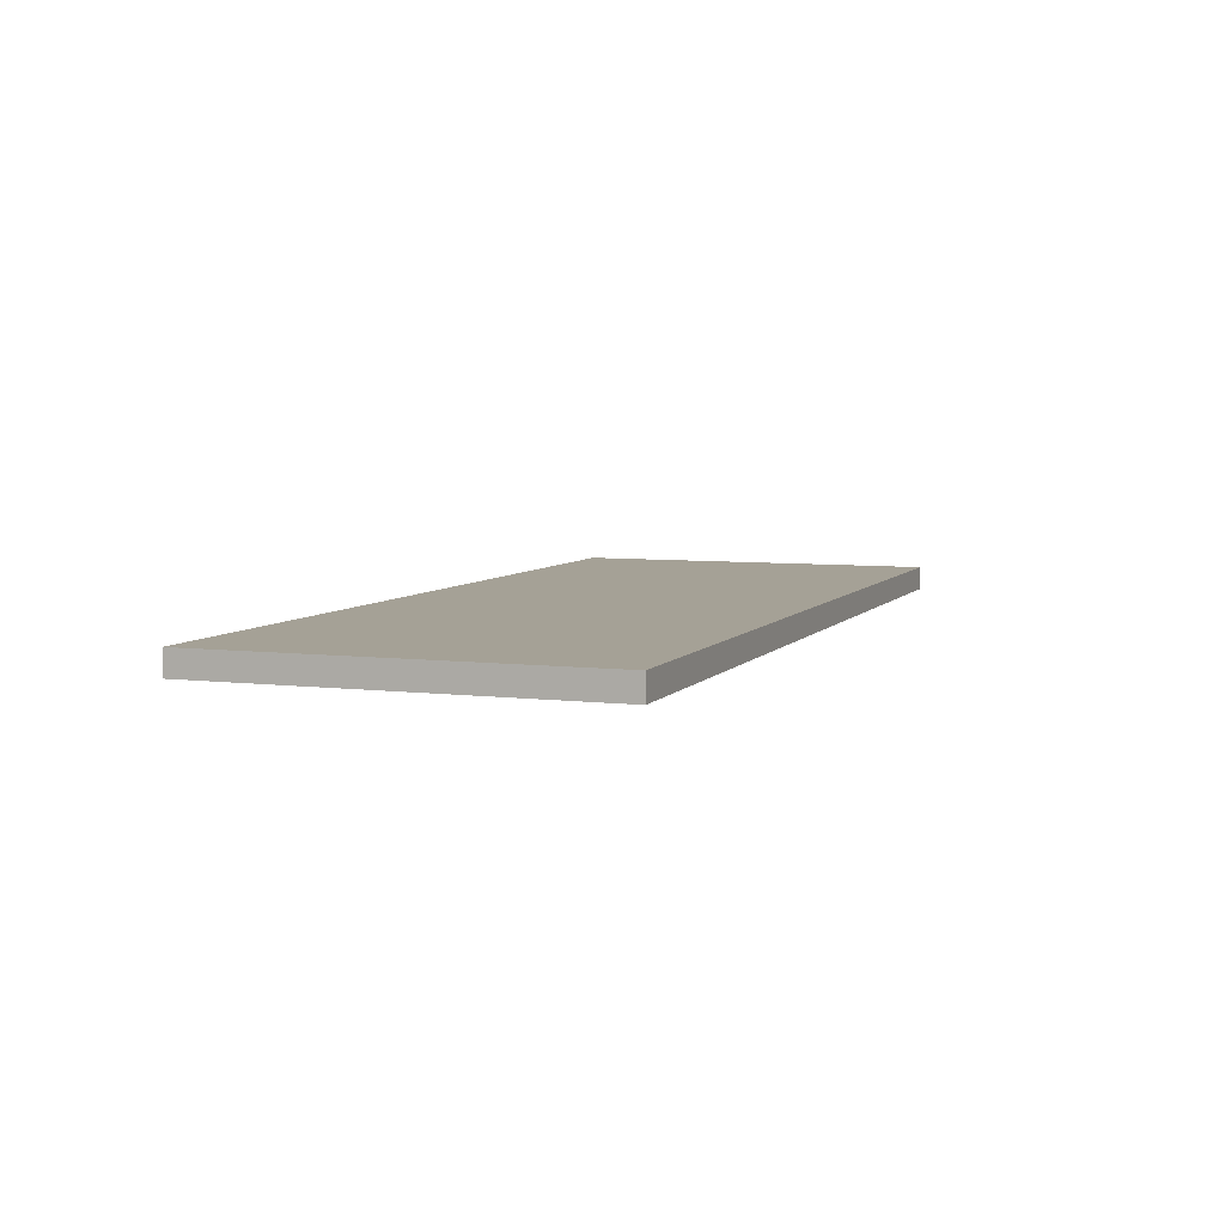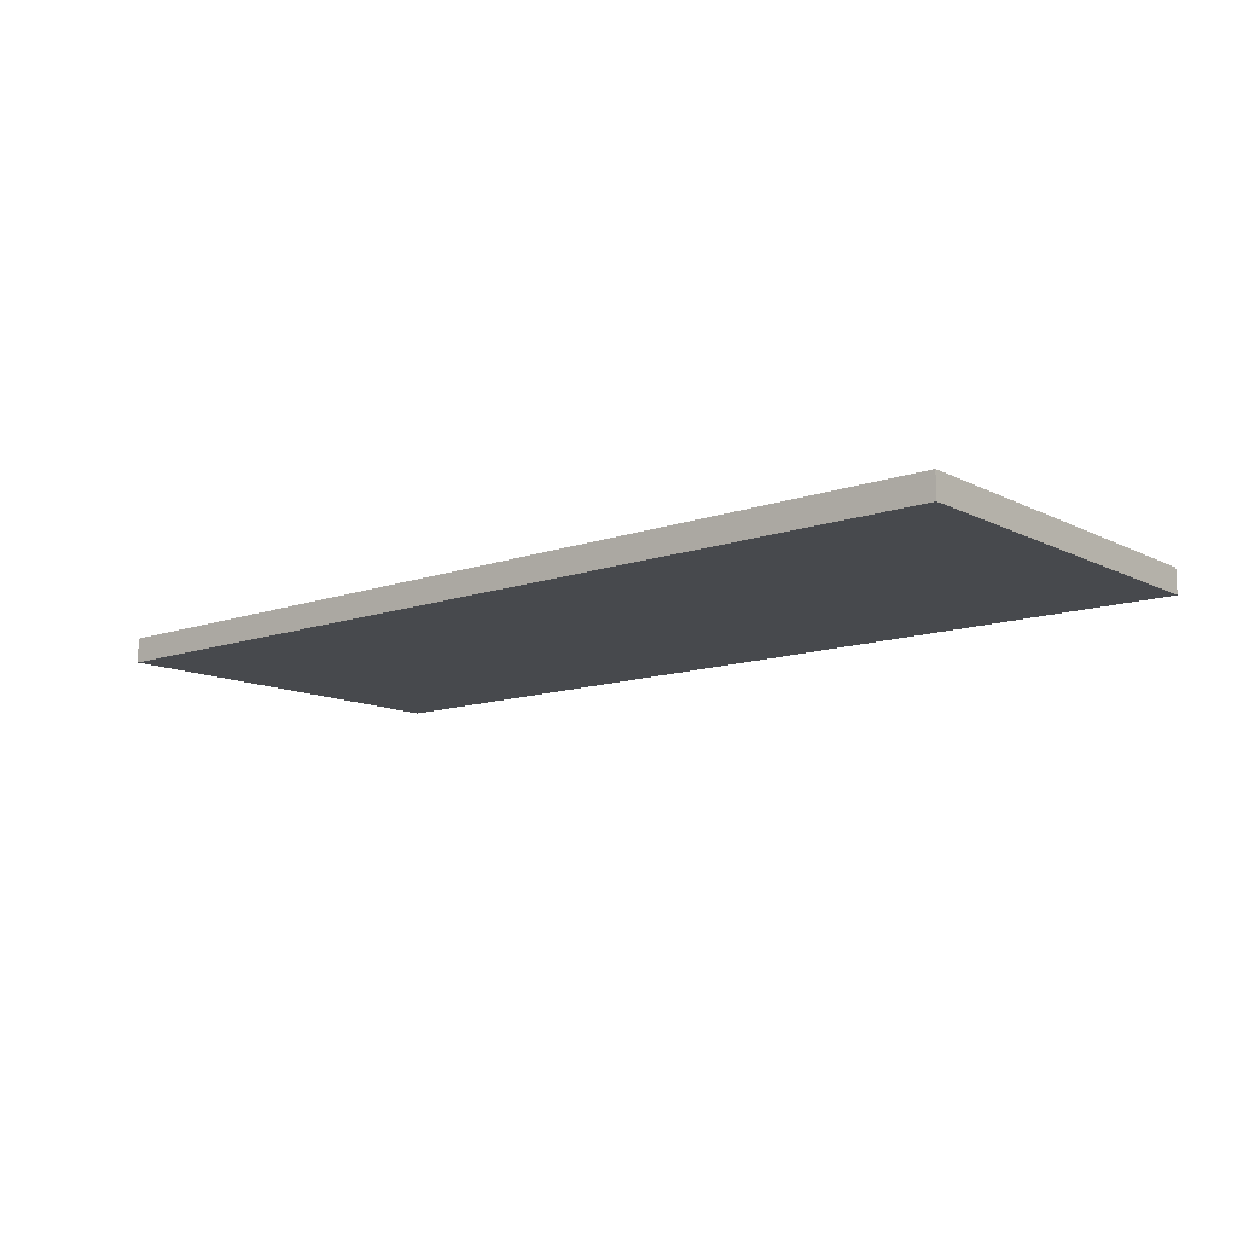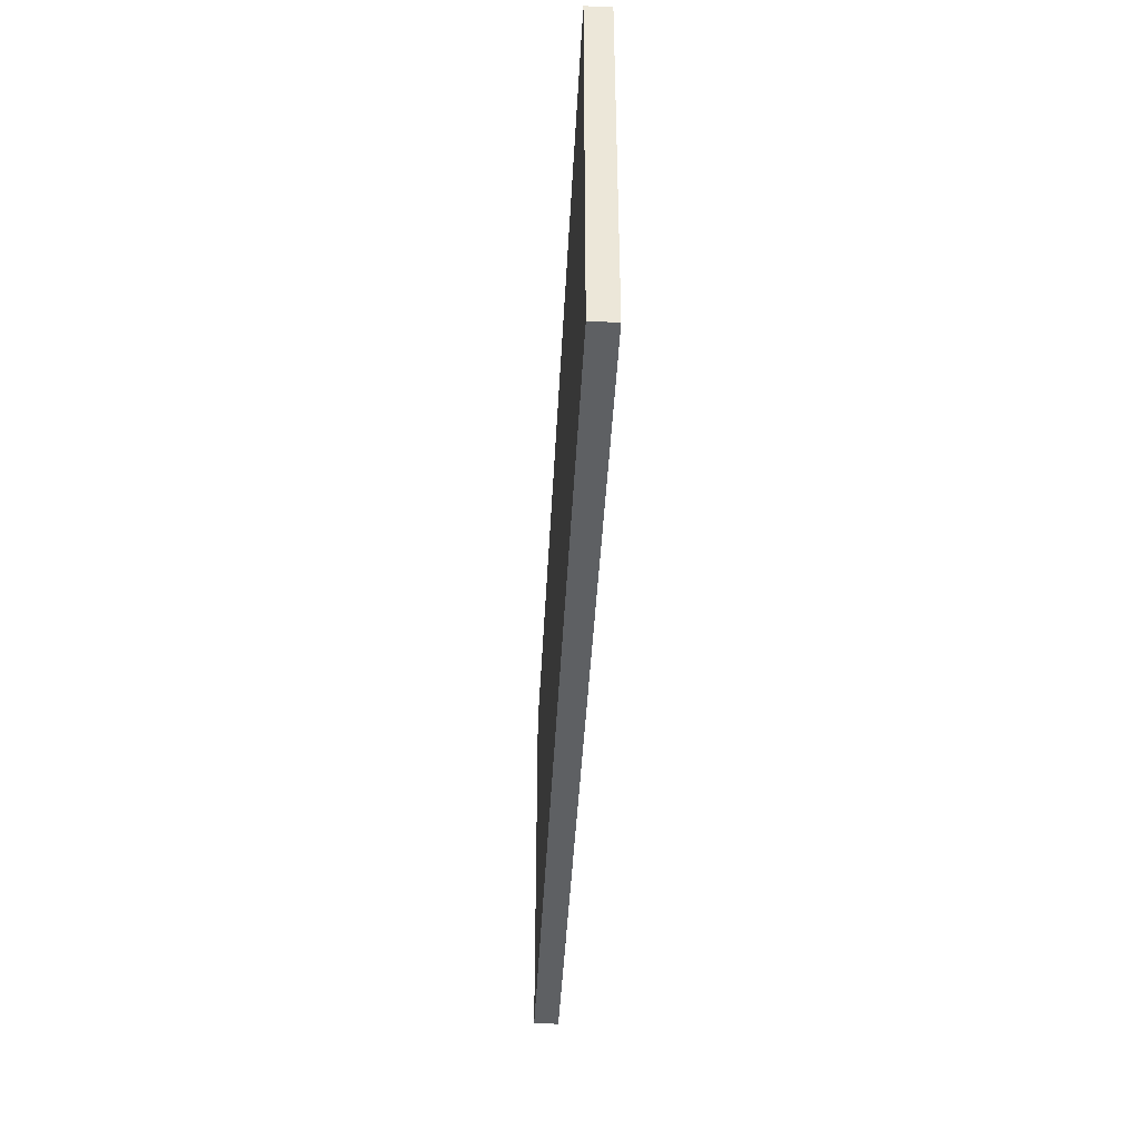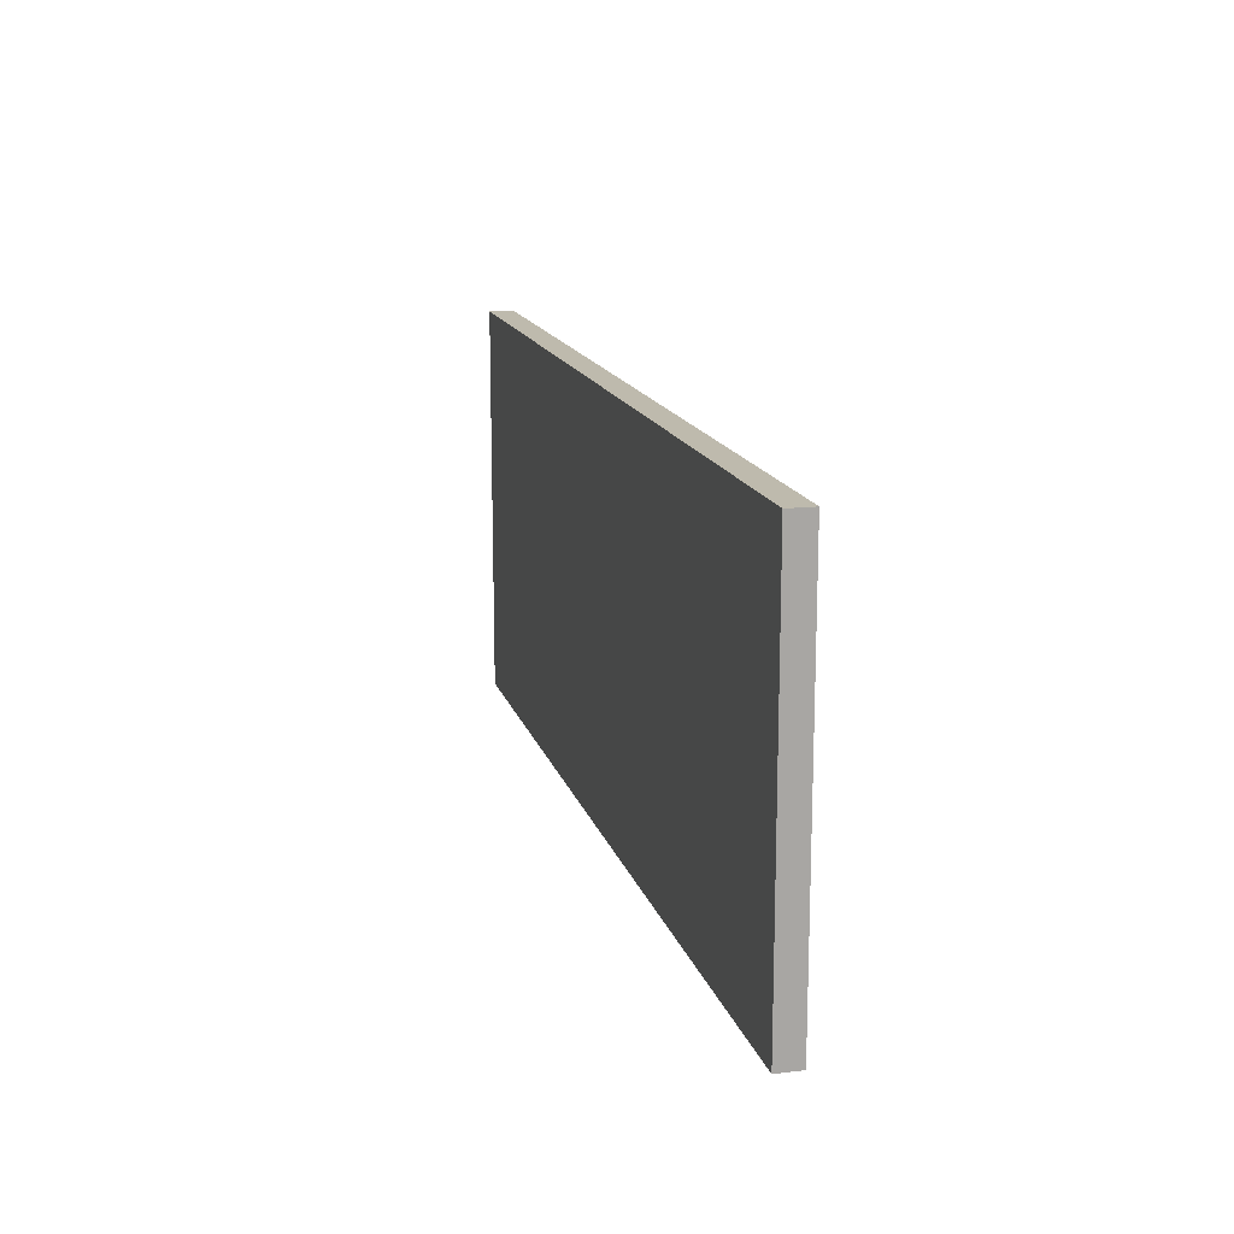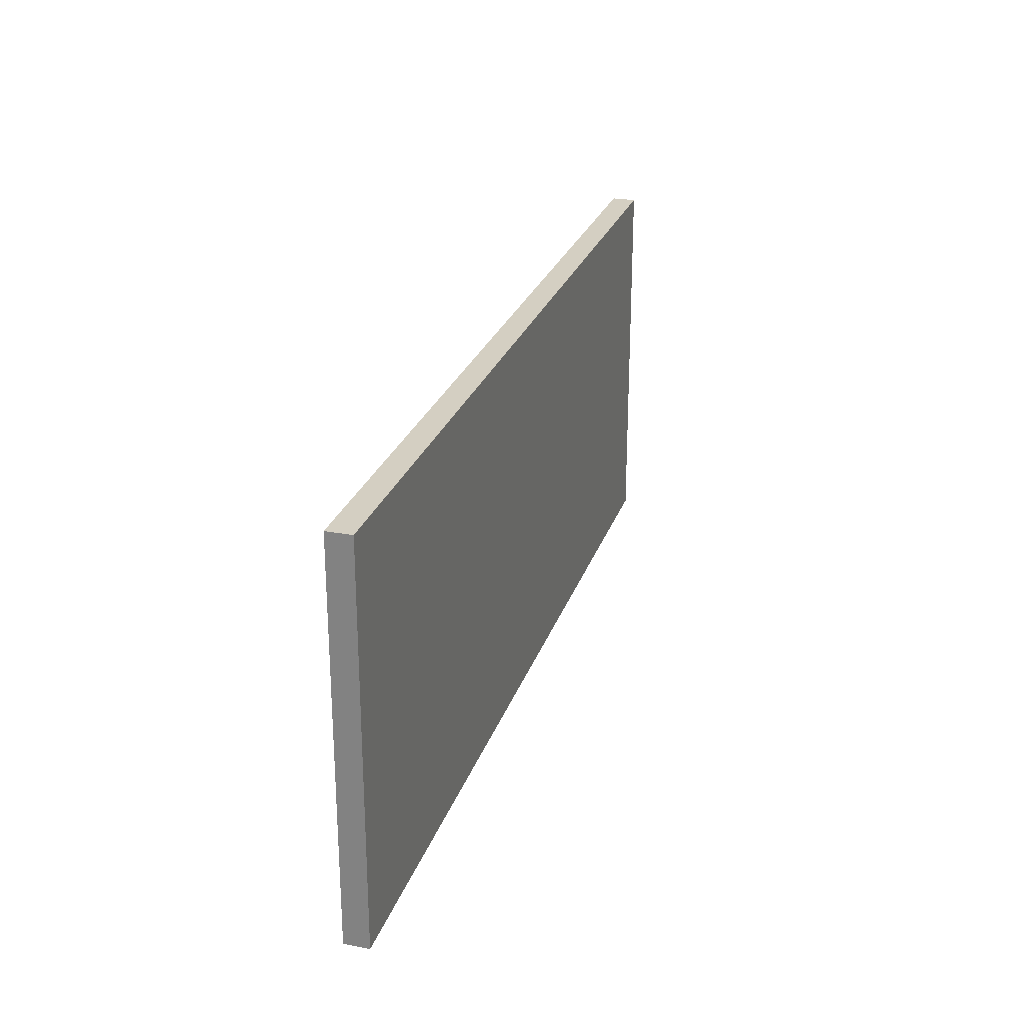
<metadata>
{"format":"obj","ext":"obj","renderer":"f3d","projection":"perspective","resolution":1024,"background":"white","views":[{"elev":6.0,"azim":110.2,"up":"+Z"},{"elev":-12.4,"azim":-139.9,"up":"+Z"},{"elev":-42.7,"azim":87.1,"up":"+Y"},{"elev":15.4,"azim":75.5,"up":"+Y"},{"elev":25.6,"azim":-73.5,"up":"+Y"}]}
</metadata>
<code>
o
v -13.6 6.4 -17
v -13.6 6.3 -17
v -13.6 5.8 -17
v -13.6 5.7 -17
v -13.6 5.4 -17
v -13.6 5.3 -17
v -13.6 5 -17
v -13.6 4.9 -17
v -13.6 4.8 -17
v -13.6 6.4 -16.9
v -13.6 6.3 -16.9
v -13.6 5.8 -16.9
v -13.6 5.7 -16.9
v -13.6 5.4 -16.9
v -13.6 5.3 -16.9
v -13.6 5 -16.9
v -13.6 4.9 -16.9
v -13.6 4.8 -16.9
v -9.8 6.4 -17
v -9.8 6.2 -17
v -9.8 5.9 -17
v -9.8 5.8 -17
v -9.8 5.3 -17
v -9.8 5.1 -17
v -9.8 4.8 -17
v -9.8 6.4 -16.9
v -9.8 6.2 -16.9
v -9.8 5.9 -16.9
v -9.8 5.8 -16.9
v -9.8 5.3 -16.9
v -9.8 5.1 -16.9
v -9.8 4.8 -16.9
v -13.6 6.4 -17
v -13.6 6.4 -16.9
v -13.3 6.4 -17
v -13.3 6.4 -16.9
v -12.4 6.4 -17
v -12.4 6.4 -16.9
v -11.4 6.4 -17
v -11.4 6.4 -16.9
v -10.5 6.4 -17
v -10.5 6.4 -16.9
v -10.2 6.4 -17
v -10.2 6.4 -16.9
v -9.9 6.4 -17
v -9.9 6.4 -16.9
v -9.8 6.4 -17
v -9.8 6.4 -16.9
v -13.6 4.8 -17
v -13.6 4.8 -16.9
v -13.1 4.8 -17
v -13.1 4.8 -16.9
v -12.8 4.8 -17
v -12.8 4.8 -16.9
v -9.8 4.8 -17
v -9.8 4.8 -16.9
v -13.6 6.4 -17
v -13.3 6.4 -17
v -12.4 6.4 -17
v -11.4 6.4 -17
v -10.5 6.4 -17
v -10.2 6.4 -17
v -9.9 6.4 -17
v -9.8 6.4 -17
v -13.6 6.3 -17
v -13.3 6.3 -17
v -12.5 6.3 -17
v -12.4 6.3 -17
v -12.3 6.3 -17
v -11.4 6.3 -17
v -11.3 6.3 -17
v -10.5 6.3 -17
v -10.2 6.3 -17
v -10 6.3 -17
v -9.9 6.3 -17
v -12.6 6.2 -17
v -12.5 6.2 -17
v -12.3 6.2 -17
v -11.4 6.2 -17
v -11.3 6.2 -17
v -11 6.2 -17
v -10.1 6.2 -17
v -10 6.2 -17
v -9.9 6.2 -17
v -9.8 6.2 -17
v -12.8 6.1 -17
v -12.6 6.1 -17
v -12.5 6.1 -17
v -12.1 6.1 -17
v -11.8 6.1 -17
v -11.3 6.1 -17
v -11 6.1 -17
v -10.8 6.1 -17
v -10.1 6.1 -17
v -9.9 6.1 -17
v -12.9 6 -17
v -12.8 6 -17
v -12.7 6 -17
v -12.6 6 -17
v -12 6 -17
v -11.9 6 -17
v -11.8 6 -17
v -11.7 6 -17
v -11 6 -17
v -10.9 6 -17
v -10.8 6 -17
v -10.6 6 -17
v -13.1 5.9 -17
v -12.9 5.9 -17
v -12.8 5.9 -17
v -12.7 5.9 -17
v -12.2 5.9 -17
v -12.1 5.9 -17
v -11.9 5.9 -17
v -11.8 5.9 -17
v -11.7 5.9 -17
v -11.5 5.9 -17
v -10.9 5.9 -17
v -10.7 5.9 -17
v -10.6 5.9 -17
v -10.5 5.9 -17
v -10 5.9 -17
v -9.8 5.9 -17
v -13.6 5.8 -17
v -13.1 5.8 -17
v -13 5.8 -17
v -12.8 5.8 -17
v -12.3 5.8 -17
v -12.2 5.8 -17
v -12 5.8 -17
v -11.8 5.8 -17
v -11.5 5.8 -17
v -11.3 5.8 -17
v -10.7 5.8 -17
v -10.5 5.8 -17
v -10 5.8 -17
v -9.8 5.8 -17
v -13.6 5.7 -17
v -13 5.7 -17
v -12.2 5.7 -17
v -11.3 5.7 -17
v -10.5 5.7 -17
v -10 5.7 -17
v -12.3 5.6 -17
v -12.2 5.6 -17
v -13.6 5.4 -17
v -12.1 5.4 -17
v -13.6 5.3 -17
v -12.1 5.3 -17
v -11.3 5.3 -17
v -9.9 5.3 -17
v -9.8 5.3 -17
v -12.1 5.2 -17
v -11.3 5.2 -17
v -9.9 5.2 -17
v -11.3 5.1 -17
v -9.8 5.1 -17
v -13.6 5 -17
v -13 5 -17
v -13.6 4.9 -17
v -13.1 4.9 -17
v -13 4.9 -17
v -12.8 4.9 -17
v -13.6 4.8 -17
v -13.1 4.8 -17
v -12.8 4.8 -17
v -9.8 4.8 -17
v -13.6 6.4 -16.9
v -13.3 6.4 -16.9
v -12.4 6.4 -16.9
v -11.4 6.4 -16.9
v -10.5 6.4 -16.9
v -10.2 6.4 -16.9
v -9.9 6.4 -16.9
v -9.8 6.4 -16.9
v -13.6 6.3 -16.9
v -13.3 6.3 -16.9
v -12.5 6.3 -16.9
v -12.4 6.3 -16.9
v -12.3 6.3 -16.9
v -11.4 6.3 -16.9
v -11.3 6.3 -16.9
v -10.5 6.3 -16.9
v -10.2 6.3 -16.9
v -10 6.3 -16.9
v -9.9 6.3 -16.9
v -12.6 6.2 -16.9
v -12.5 6.2 -16.9
v -12.3 6.2 -16.9
v -11.4 6.2 -16.9
v -11.3 6.2 -16.9
v -11 6.2 -16.9
v -10.1 6.2 -16.9
v -10 6.2 -16.9
v -9.9 6.2 -16.9
v -9.8 6.2 -16.9
v -12.8 6.1 -16.9
v -12.6 6.1 -16.9
v -12.5 6.1 -16.9
v -12.1 6.1 -16.9
v -11.8 6.1 -16.9
v -11.3 6.1 -16.9
v -11 6.1 -16.9
v -10.8 6.1 -16.9
v -10.1 6.1 -16.9
v -9.9 6.1 -16.9
v -12.9 6 -16.9
v -12.8 6 -16.9
v -12.7 6 -16.9
v -12.6 6 -16.9
v -12 6 -16.9
v -11.9 6 -16.9
v -11.8 6 -16.9
v -11.7 6 -16.9
v -11 6 -16.9
v -10.9 6 -16.9
v -10.8 6 -16.9
v -10.6 6 -16.9
v -13.1 5.9 -16.9
v -12.9 5.9 -16.9
v -12.8 5.9 -16.9
v -12.7 5.9 -16.9
v -12.2 5.9 -16.9
v -12.1 5.9 -16.9
v -11.9 5.9 -16.9
v -11.8 5.9 -16.9
v -11.7 5.9 -16.9
v -11.5 5.9 -16.9
v -10.9 5.9 -16.9
v -10.7 5.9 -16.9
v -10.6 5.9 -16.9
v -10.5 5.9 -16.9
v -10 5.9 -16.9
v -9.8 5.9 -16.9
v -13.6 5.8 -16.9
v -13.1 5.8 -16.9
v -13 5.8 -16.9
v -12.8 5.8 -16.9
v -12.3 5.8 -16.9
v -12.2 5.8 -16.9
v -12 5.8 -16.9
v -11.8 5.8 -16.9
v -11.5 5.8 -16.9
v -11.3 5.8 -16.9
v -10.7 5.8 -16.9
v -10.5 5.8 -16.9
v -10 5.8 -16.9
v -9.8 5.8 -16.9
v -13.6 5.7 -16.9
v -13 5.7 -16.9
v -12.2 5.7 -16.9
v -11.3 5.7 -16.9
v -10.5 5.7 -16.9
v -10 5.7 -16.9
v -12.3 5.6 -16.9
v -12.2 5.6 -16.9
v -13.6 5.4 -16.9
v -12.1 5.4 -16.9
v -13.6 5.3 -16.9
v -12.1 5.3 -16.9
v -11.3 5.3 -16.9
v -9.9 5.3 -16.9
v -9.8 5.3 -16.9
v -12.1 5.2 -16.9
v -11.3 5.2 -16.9
v -9.9 5.2 -16.9
v -11.3 5.1 -16.9
v -9.8 5.1 -16.9
v -13.6 5 -16.9
v -13 5 -16.9
v -13.6 4.9 -16.9
v -13.1 4.9 -16.9
v -13 4.9 -16.9
v -12.8 4.9 -16.9
v -13.6 4.8 -16.9
v -13.1 4.8 -16.9
v -12.8 4.8 -16.9
v -9.8 4.8 -16.9
f 1 2 10
f 2 3 11
f 10 2 11
f 3 4 12
f 11 3 12
f 4 5 13
f 12 4 13
f 5 6 14
f 13 5 14
f 6 7 15
f 14 6 15
f 7 8 16
f 15 7 16
f 8 9 17
f 16 8 17
f 17 9 18
f 26 20 19
f 27 21 20
f 27 20 26
f 28 22 21
f 28 21 27
f 29 23 22
f 29 22 28
f 30 24 23
f 30 23 29
f 31 25 24
f 31 24 30
f 32 25 31
f 33 34 35
f 35 34 36
f 35 36 37
f 37 36 38
f 37 38 39
f 39 38 40
f 39 40 41
f 41 40 42
f 41 42 43
f 43 42 44
f 43 44 45
f 45 44 46
f 45 46 47
f 47 46 48
f 51 50 49
f 52 50 51
f 53 52 51
f 54 52 53
f 55 54 53
f 56 54 55
f 57 58 65
f 58 59 66
f 65 58 66
f 66 59 67
f 59 60 68
f 67 59 68
f 68 60 69
f 60 61 70
f 69 60 70
f 70 61 71
f 61 62 72
f 71 61 72
f 62 63 73
f 72 62 73
f 73 63 74
f 63 64 75
f 74 63 75
f 66 67 76
f 65 66 76
f 68 69 77
f 76 67 77
f 67 68 77
f 69 70 78
f 77 69 78
f 70 71 79
f 78 70 79
f 73 74 80
f 79 71 80
f 71 72 80
f 72 73 80
f 80 74 81
f 81 74 82
f 74 75 83
f 82 74 83
f 75 64 84
f 83 75 84
f 84 64 85
f 65 76 86
f 76 77 87
f 86 76 87
f 78 79 88
f 87 77 88
f 77 78 88
f 79 80 88
f 88 80 89
f 89 80 90
f 80 81 91
f 90 80 91
f 81 82 92
f 91 81 92
f 92 82 93
f 82 83 94
f 93 82 94
f 83 84 94
f 84 85 95
f 94 84 95
f 65 86 96
f 86 87 97
f 96 86 97
f 97 87 98
f 87 88 99
f 98 87 99
f 88 89 99
f 89 90 100
f 100 90 101
f 90 91 102
f 101 90 102
f 91 92 102
f 102 92 103
f 92 93 104
f 103 92 104
f 104 93 105
f 93 94 106
f 105 93 106
f 94 95 106
f 106 95 107
f 65 96 108
f 97 98 109
f 108 96 109
f 96 97 109
f 109 98 110
f 98 99 111
f 110 98 111
f 99 89 112
f 111 99 112
f 89 100 113
f 112 89 113
f 102 103 114
f 100 101 114
f 101 102 114
f 114 103 115
f 104 105 116
f 115 103 116
f 103 104 116
f 116 105 117
f 106 107 118
f 117 105 118
f 105 106 118
f 118 107 119
f 107 95 120
f 119 107 120
f 120 95 121
f 121 95 122
f 95 85 123
f 122 95 123
f 65 108 124
f 109 110 125
f 124 108 125
f 108 109 125
f 125 110 126
f 111 112 127
f 126 110 127
f 110 111 127
f 127 112 128
f 112 113 129
f 128 112 129
f 113 100 130
f 129 113 130
f 114 115 130
f 100 114 130
f 116 117 131
f 130 115 131
f 115 116 131
f 118 119 132
f 131 117 132
f 117 118 132
f 132 119 133
f 120 121 134
f 133 119 134
f 119 120 134
f 121 122 135
f 134 121 135
f 122 123 136
f 135 122 136
f 136 123 137
f 125 126 138
f 124 125 138
f 126 127 139
f 138 126 139
f 127 128 139
f 130 131 140
f 128 129 140
f 129 130 140
f 131 132 140
f 132 133 140
f 133 134 141
f 140 133 141
f 134 135 141
f 135 136 142
f 141 135 142
f 136 137 143
f 142 136 143
f 139 128 144
f 138 139 144
f 128 140 144
f 142 143 145
f 144 140 145
f 140 141 145
f 141 142 145
f 138 144 146
f 144 145 146
f 145 143 147
f 146 145 147
f 146 147 148
f 147 143 149
f 148 147 149
f 149 143 150
f 143 137 151
f 150 143 151
f 151 137 152
f 149 150 153
f 148 149 153
f 150 151 154
f 153 150 154
f 151 152 155
f 154 151 155
f 153 154 156
f 154 155 156
f 155 152 157
f 156 155 157
f 153 156 158
f 148 153 158
f 156 157 158
f 158 157 159
f 158 159 160
f 160 159 161
f 159 157 162
f 161 159 162
f 162 157 163
f 160 161 164
f 161 162 165
f 164 161 165
f 162 163 165
f 163 157 166
f 165 163 166
f 166 157 167
f 176 169 168
f 177 170 169
f 177 169 176
f 178 170 177
f 179 171 170
f 179 170 178
f 180 171 179
f 181 172 171
f 181 171 180
f 182 172 181
f 183 173 172
f 183 172 182
f 184 174 173
f 184 173 183
f 185 174 184
f 186 175 174
f 186 174 185
f 187 178 177
f 187 177 176
f 188 180 179
f 188 178 187
f 188 179 178
f 189 181 180
f 189 180 188
f 190 182 181
f 190 181 189
f 191 185 184
f 191 182 190
f 191 183 182
f 191 184 183
f 192 185 191
f 193 185 192
f 194 186 185
f 194 185 193
f 195 175 186
f 195 186 194
f 196 175 195
f 197 187 176
f 198 188 187
f 198 187 197
f 199 190 189
f 199 188 198
f 199 189 188
f 199 191 190
f 200 191 199
f 201 191 200
f 202 192 191
f 202 191 201
f 203 193 192
f 203 192 202
f 204 193 203
f 205 194 193
f 205 193 204
f 205 195 194
f 206 196 195
f 206 195 205
f 207 197 176
f 208 198 197
f 208 197 207
f 209 198 208
f 210 199 198
f 210 198 209
f 210 200 199
f 211 201 200
f 212 201 211
f 213 202 201
f 213 201 212
f 213 203 202
f 214 203 213
f 215 204 203
f 215 203 214
f 216 204 215
f 217 205 204
f 217 204 216
f 217 206 205
f 218 206 217
f 219 207 176
f 220 209 208
f 220 207 219
f 220 208 207
f 221 209 220
f 222 210 209
f 222 209 221
f 223 200 210
f 223 210 222
f 224 211 200
f 224 200 223
f 225 214 213
f 225 212 211
f 225 213 212
f 226 214 225
f 227 216 215
f 227 214 226
f 227 215 214
f 228 216 227
f 229 218 217
f 229 216 228
f 229 217 216
f 230 218 229
f 231 206 218
f 231 218 230
f 232 206 231
f 233 206 232
f 234 196 206
f 234 206 233
f 235 219 176
f 236 221 220
f 236 219 235
f 236 220 219
f 237 221 236
f 238 223 222
f 238 221 237
f 238 222 221
f 239 223 238
f 240 224 223
f 240 223 239
f 241 211 224
f 241 224 240
f 241 226 225
f 241 225 211
f 242 228 227
f 242 226 241
f 242 227 226
f 243 230 229
f 243 228 242
f 243 229 228
f 244 230 243
f 245 232 231
f 245 230 244
f 245 231 230
f 246 233 232
f 246 232 245
f 247 234 233
f 247 233 246
f 248 234 247
f 249 237 236
f 249 236 235
f 250 238 237
f 250 237 249
f 250 239 238
f 251 242 241
f 251 240 239
f 251 241 240
f 251 243 242
f 251 244 243
f 252 245 244
f 252 244 251
f 252 246 245
f 253 247 246
f 253 246 252
f 254 248 247
f 254 247 253
f 255 239 250
f 255 250 249
f 255 251 239
f 256 254 253
f 256 251 255
f 256 252 251
f 256 253 252
f 257 255 249
f 257 256 255
f 258 254 256
f 258 256 257
f 259 258 257
f 260 254 258
f 260 258 259
f 261 254 260
f 262 248 254
f 262 254 261
f 263 248 262
f 264 261 260
f 264 260 259
f 265 262 261
f 265 261 264
f 266 263 262
f 266 262 265
f 267 265 264
f 267 266 265
f 268 263 266
f 268 266 267
f 269 267 264
f 269 264 259
f 269 268 267
f 270 268 269
f 271 270 269
f 272 270 271
f 273 268 270
f 273 270 272
f 274 268 273
f 275 272 271
f 276 273 272
f 276 272 275
f 276 274 273
f 277 268 274
f 277 274 276
f 278 268 277

</code>
